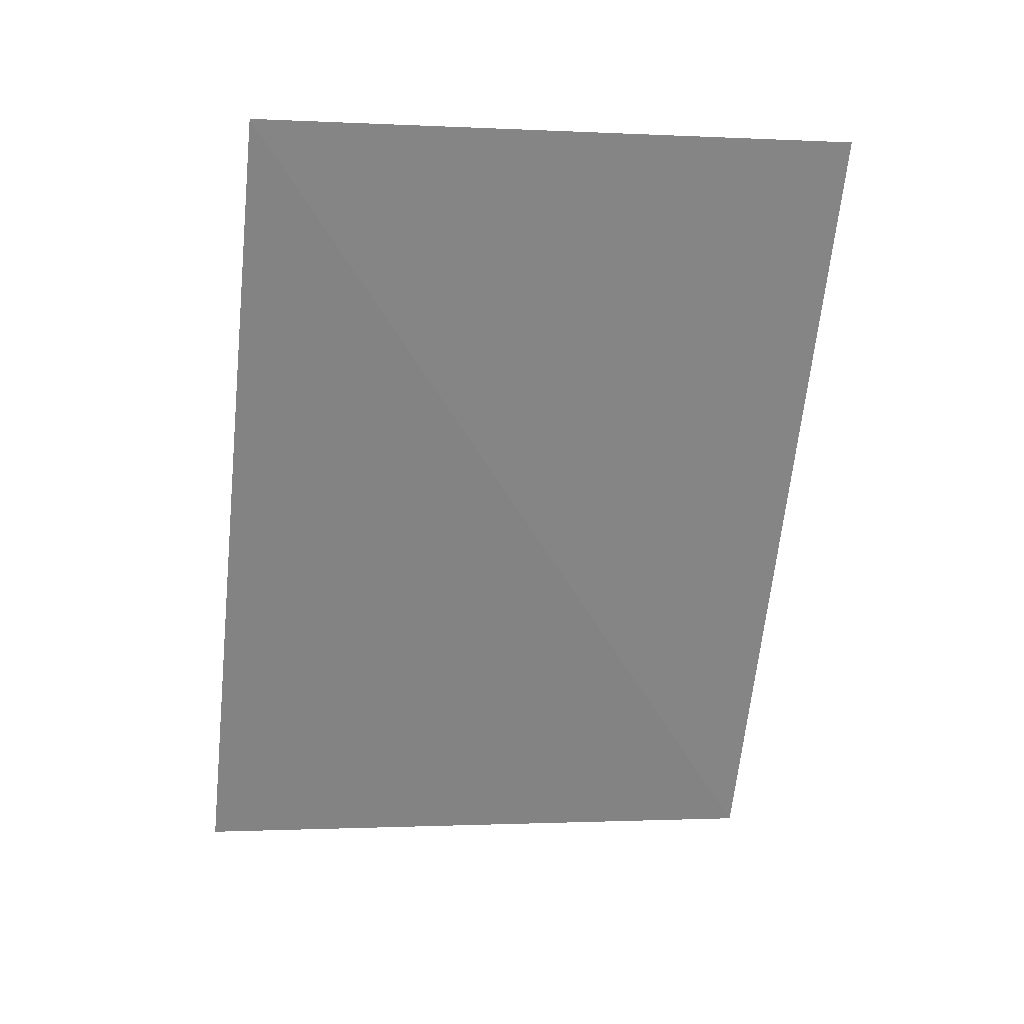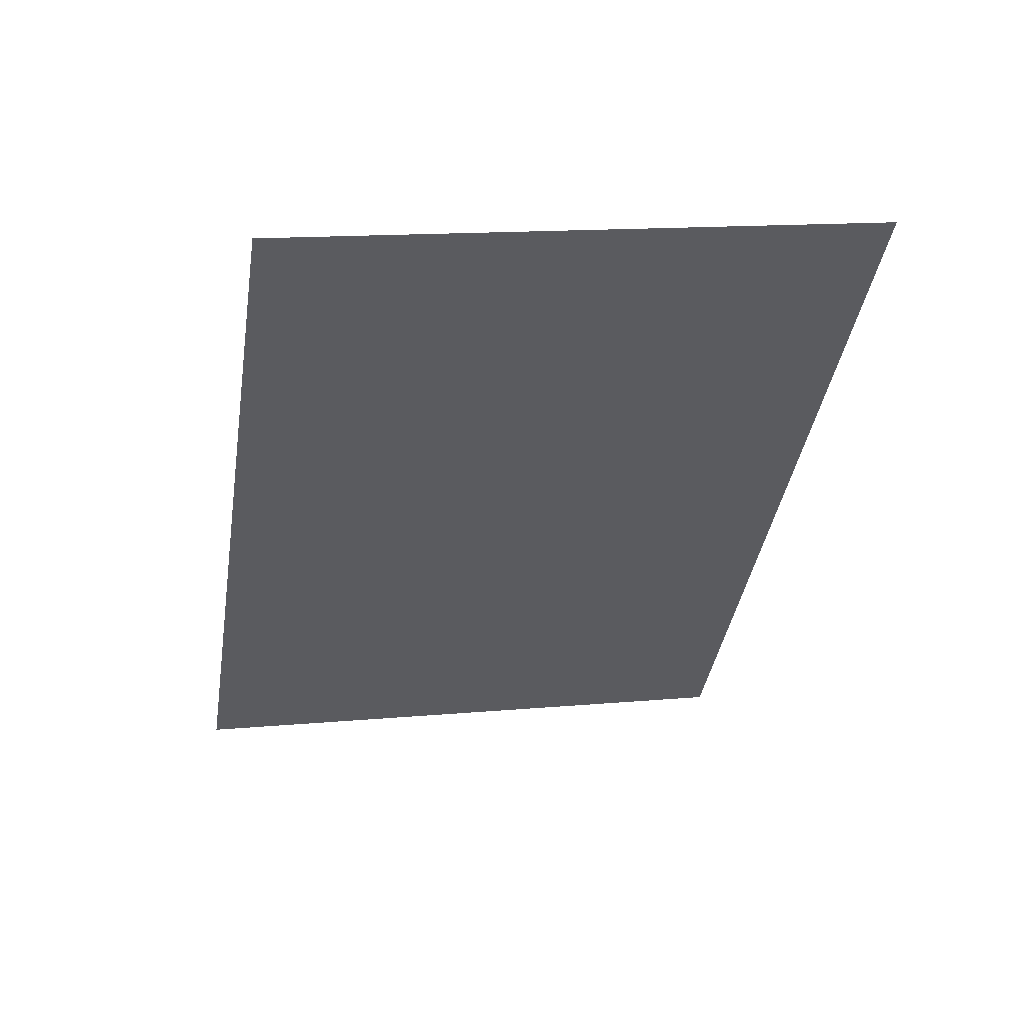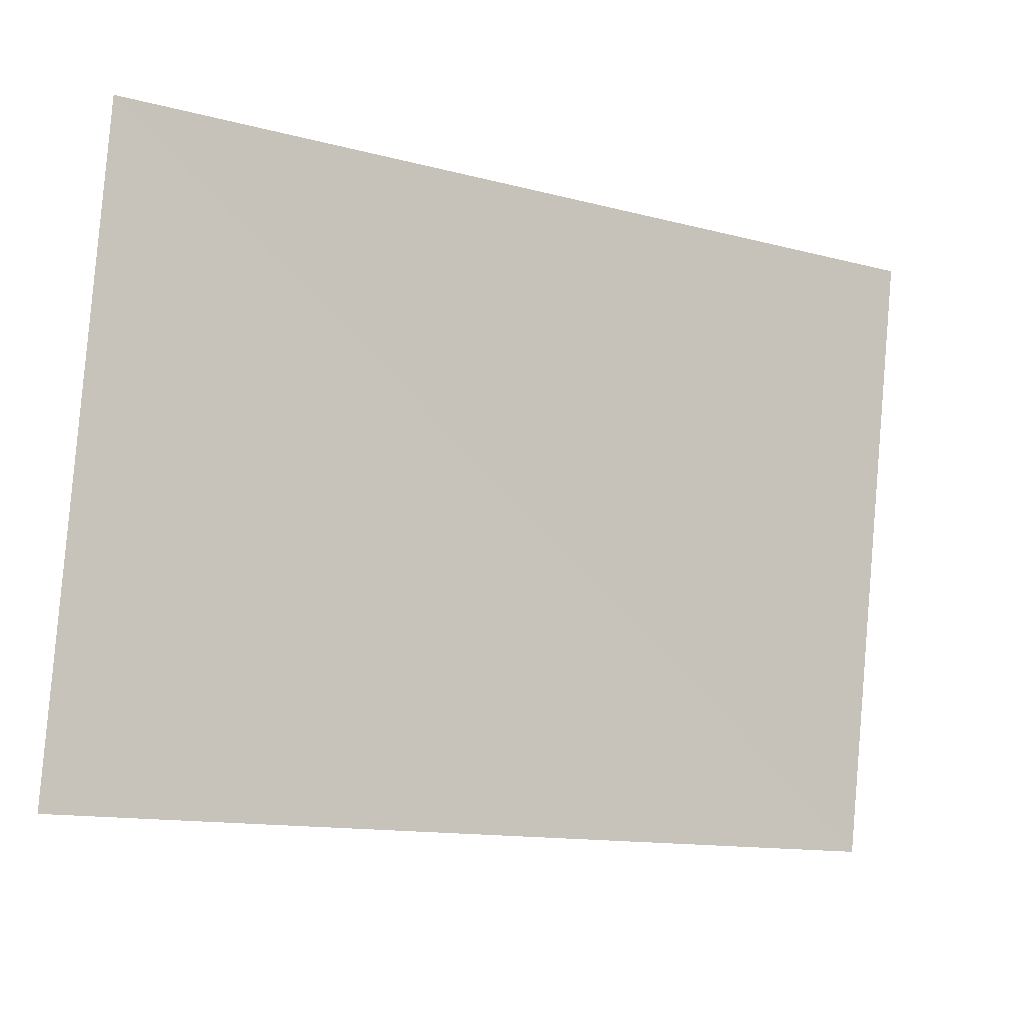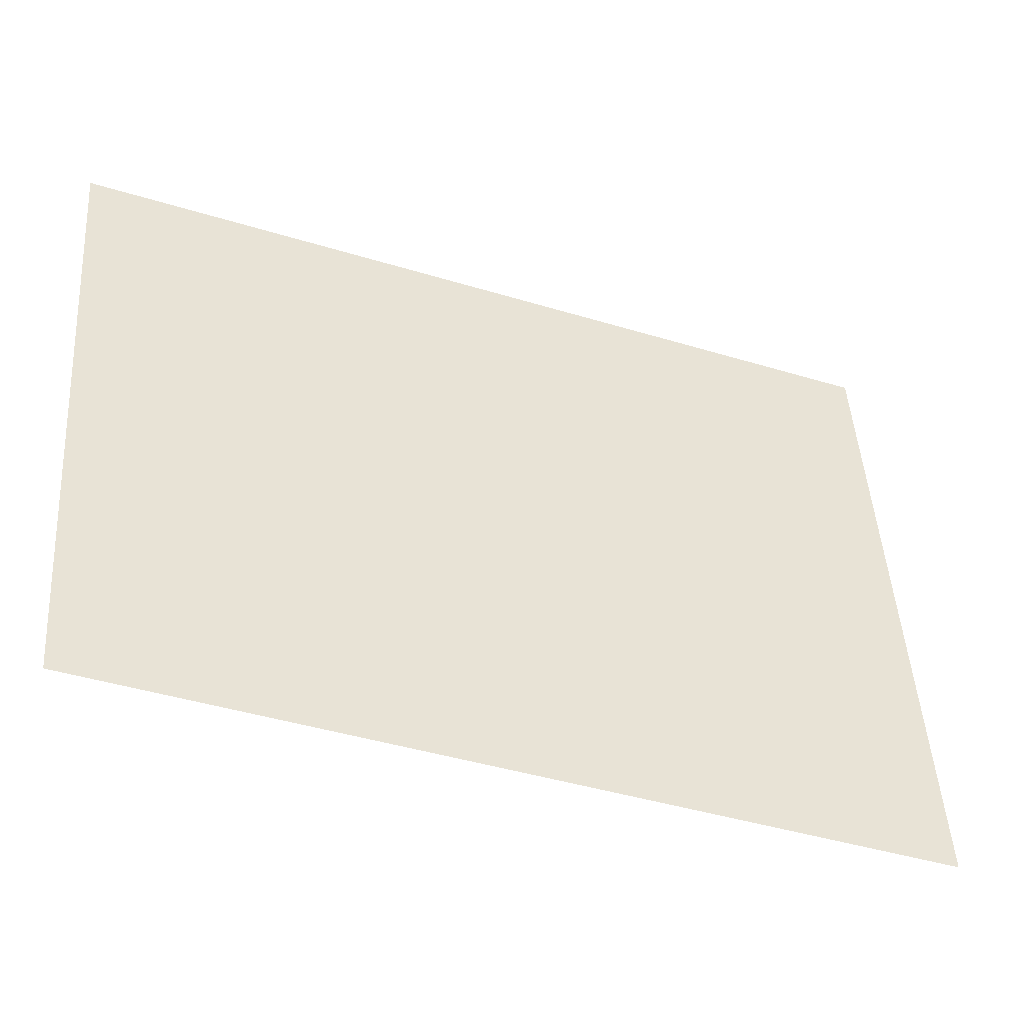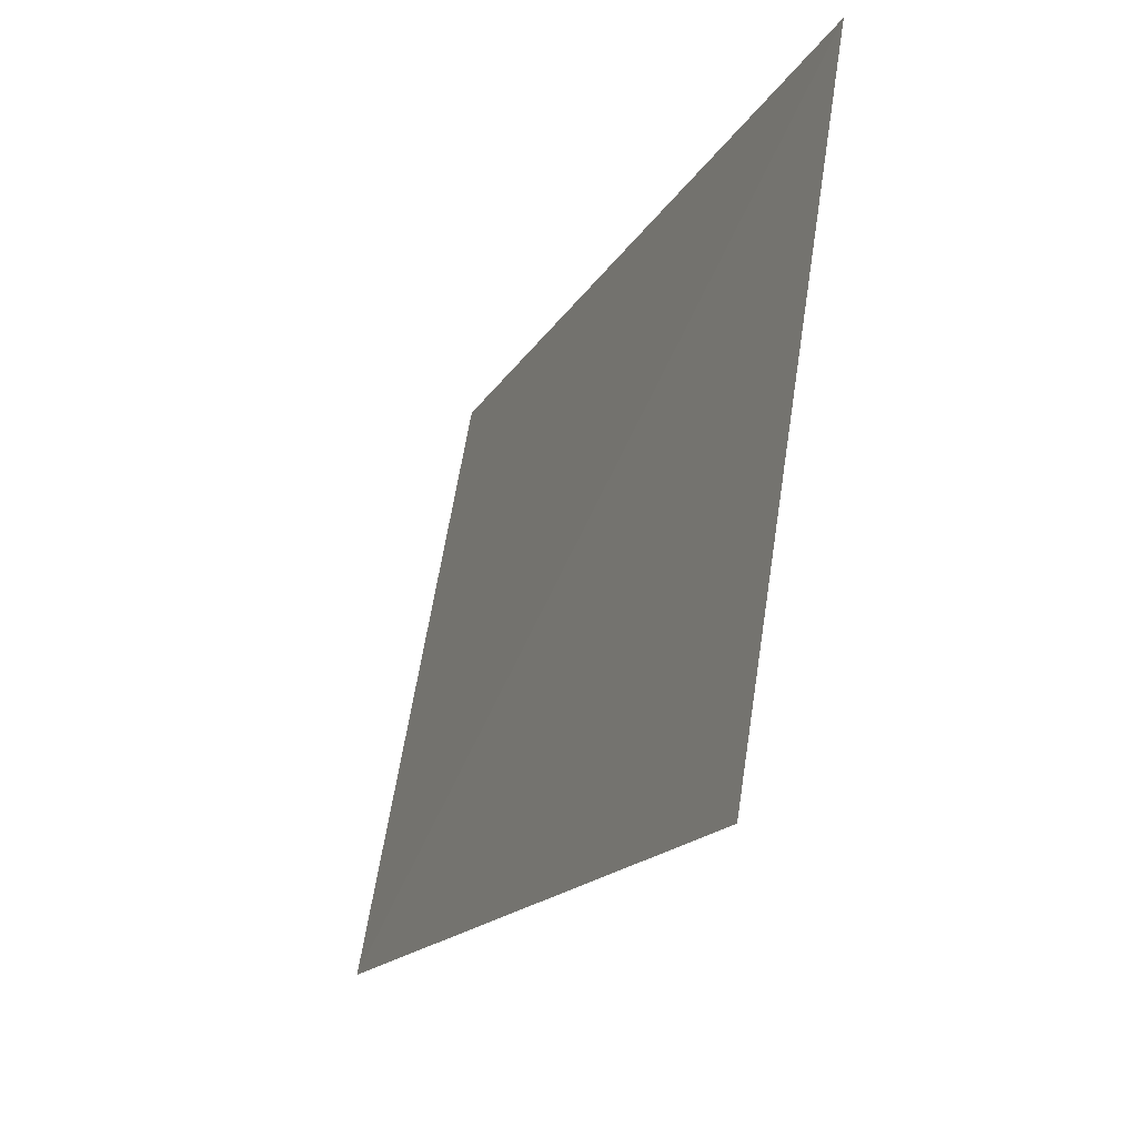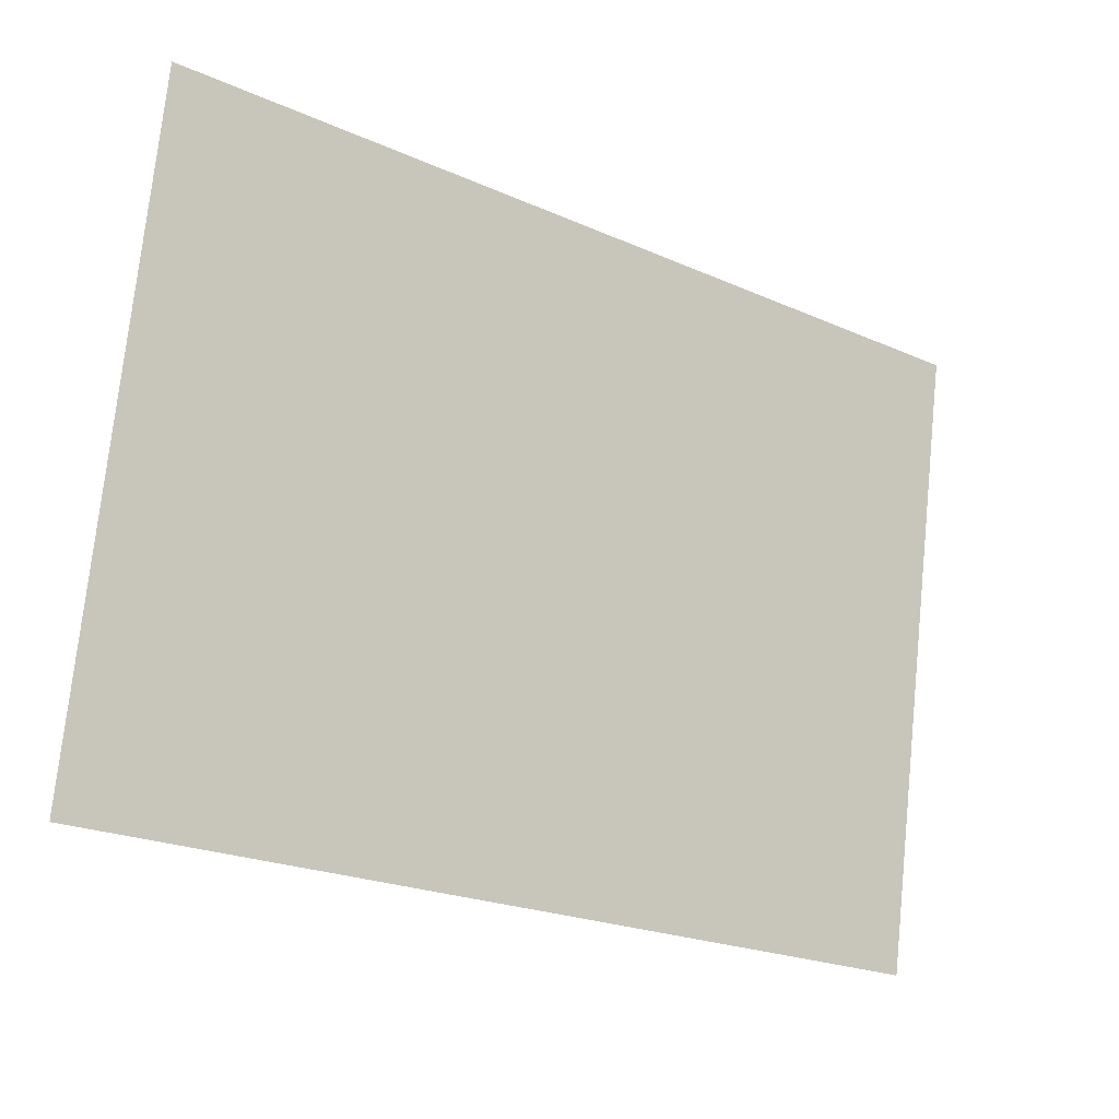
<metadata>
{"format":"obj","ext":"obj","renderer":"f3d","projection":"perspective","resolution":1024,"background":"white","views":[{"elev":-62.4,"azim":84.7,"up":"+Z"},{"elev":-37.7,"azim":81.9,"up":"+Z"},{"elev":-15.7,"azim":-28.6,"up":"+Y"},{"elev":-33.2,"azim":156.7,"up":"+Y"},{"elev":-17.9,"azim":-111.1,"up":"+Y"},{"elev":-24.6,"azim":-35.9,"up":"+Y"}]}
</metadata>
<code>
o tree1Plane_005.167_tree1Plane.026
v 929 28.64 560
v 929 30.05 560.2
v 927 30.05 560.2
v 927 28.6 560
v 929 28.64 560
v 927 30.05 560.2
f 1 2 3
f 4 5 6

</code>
